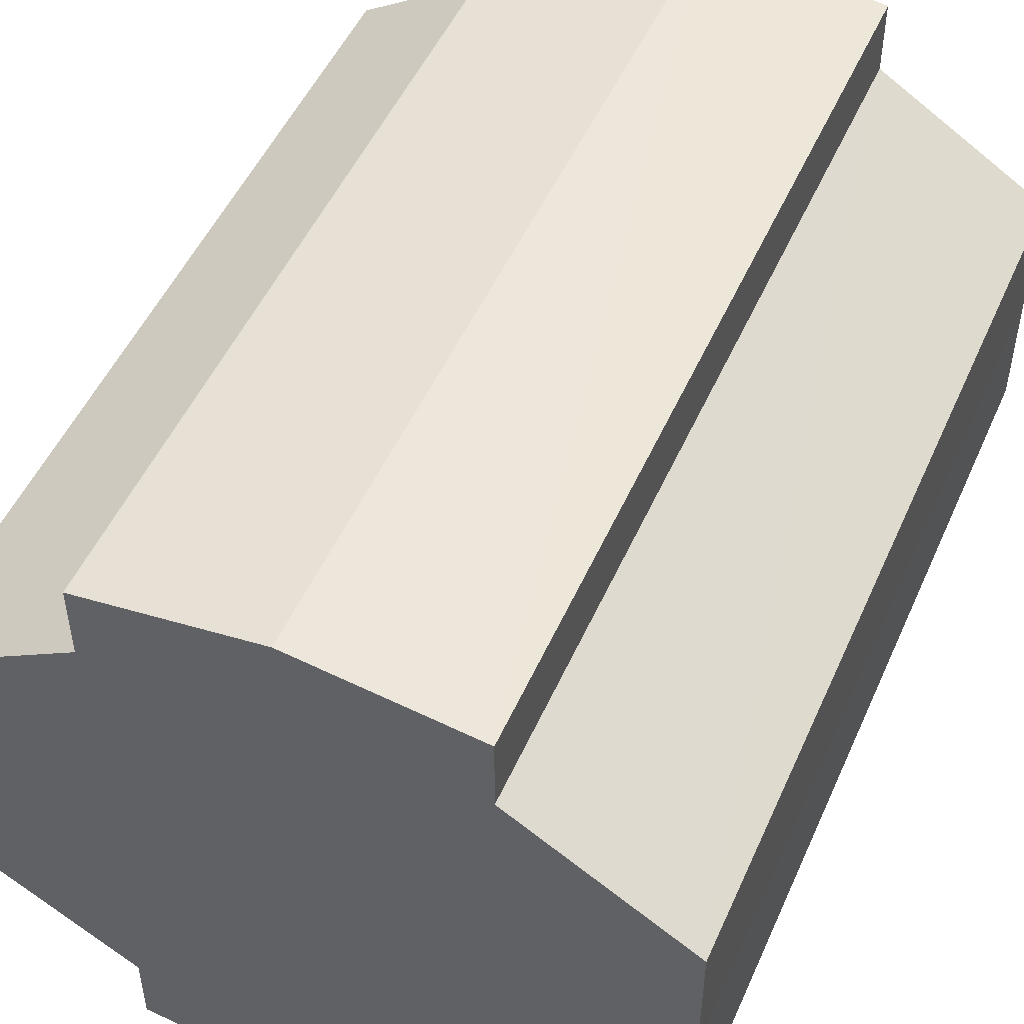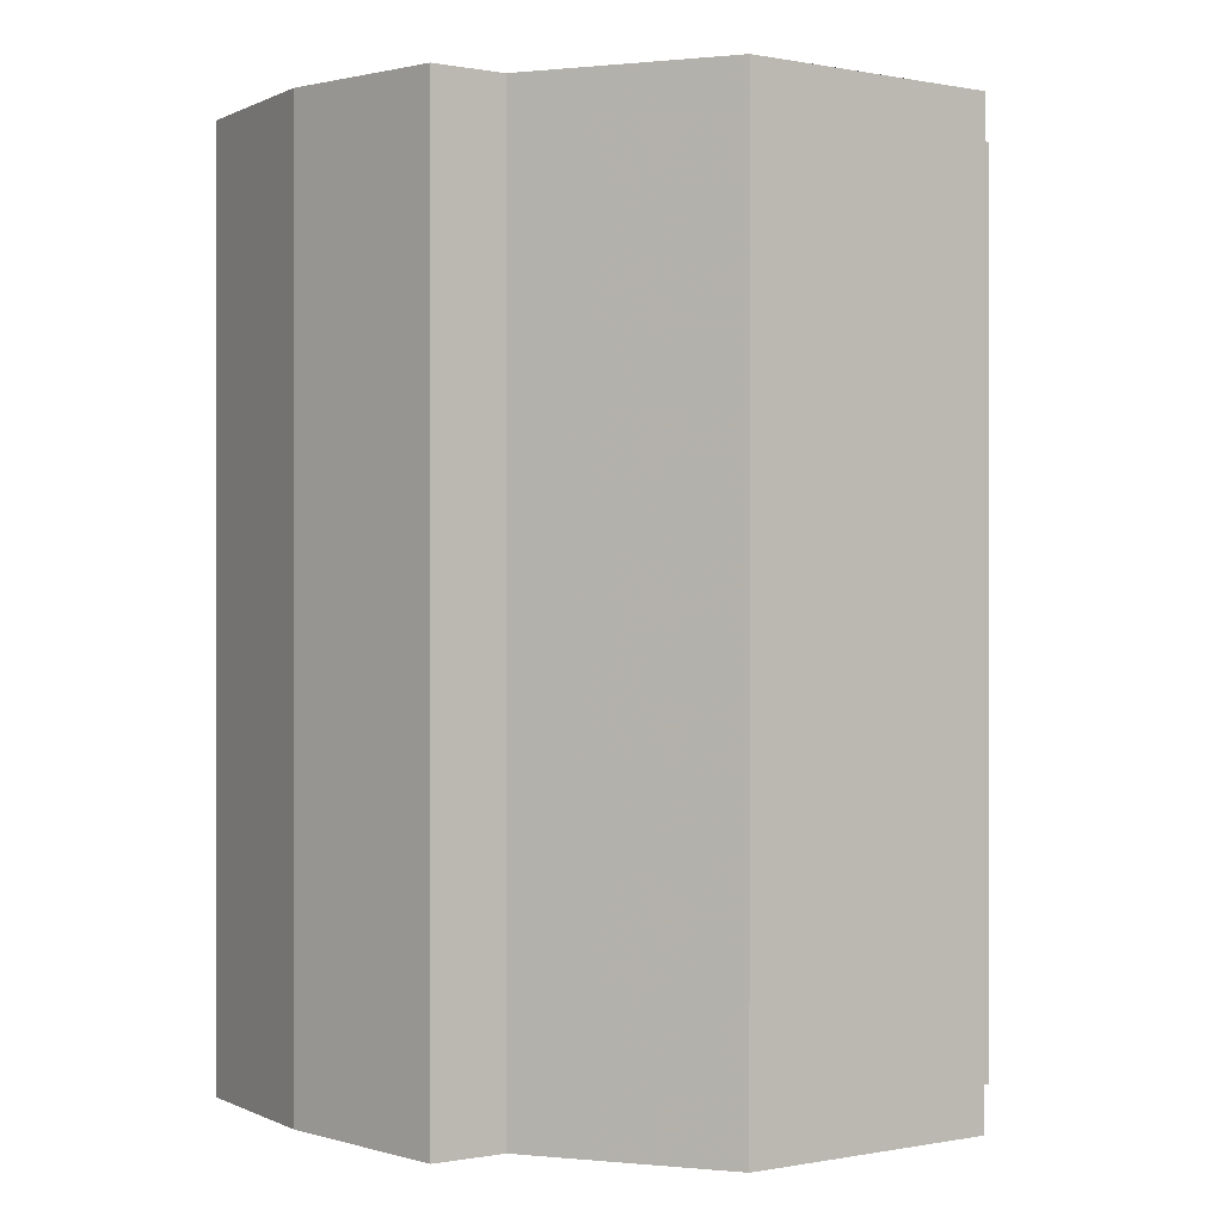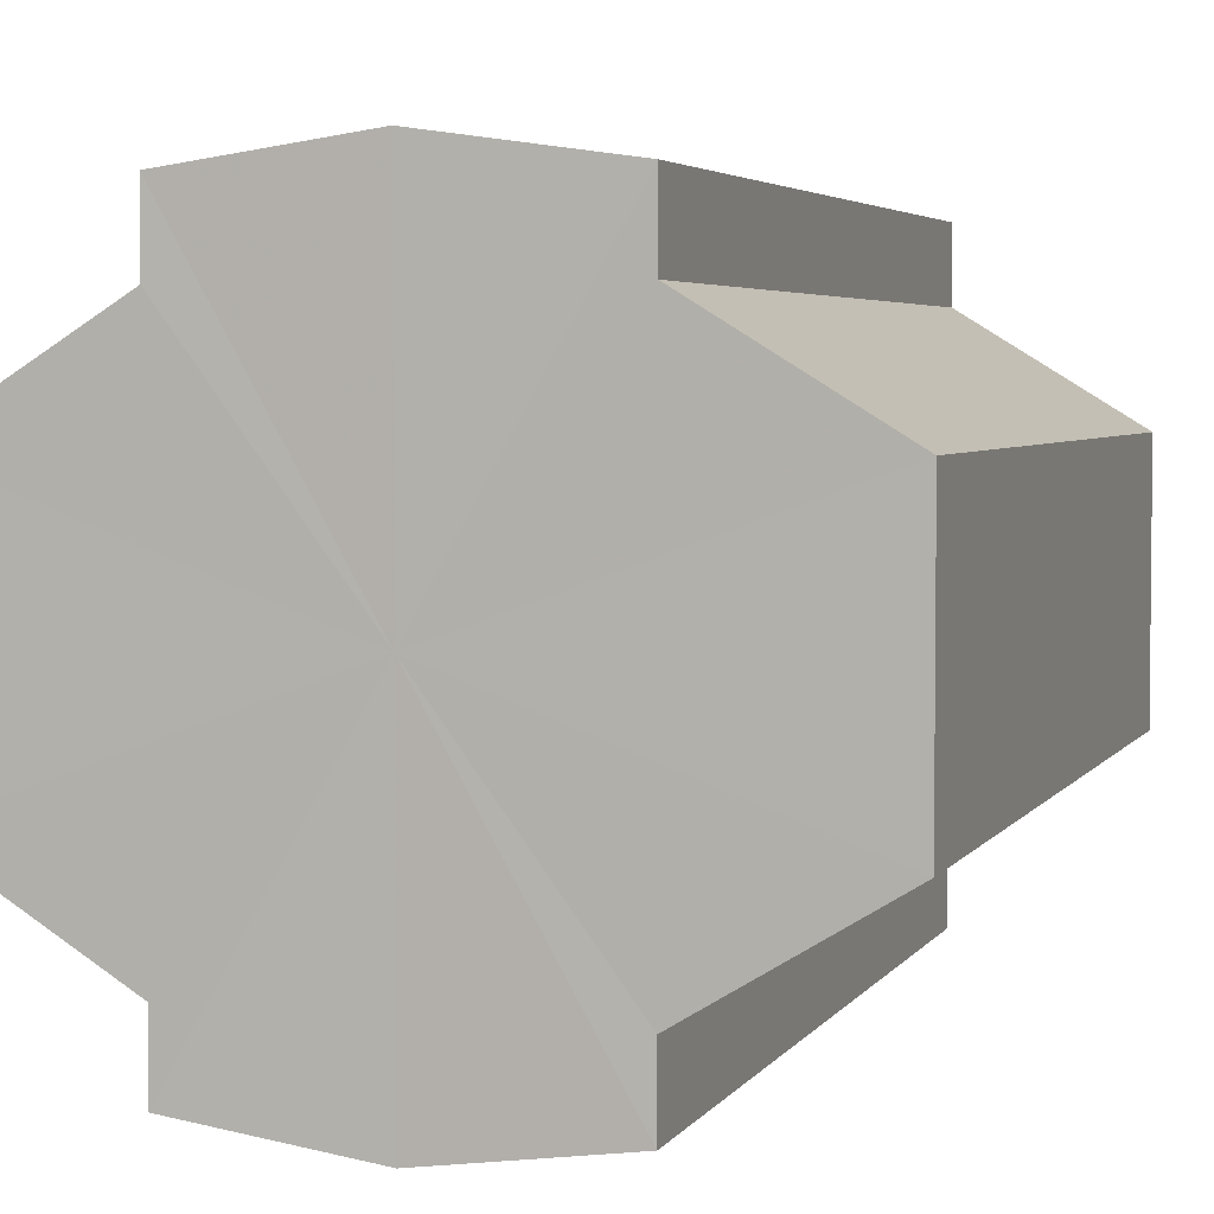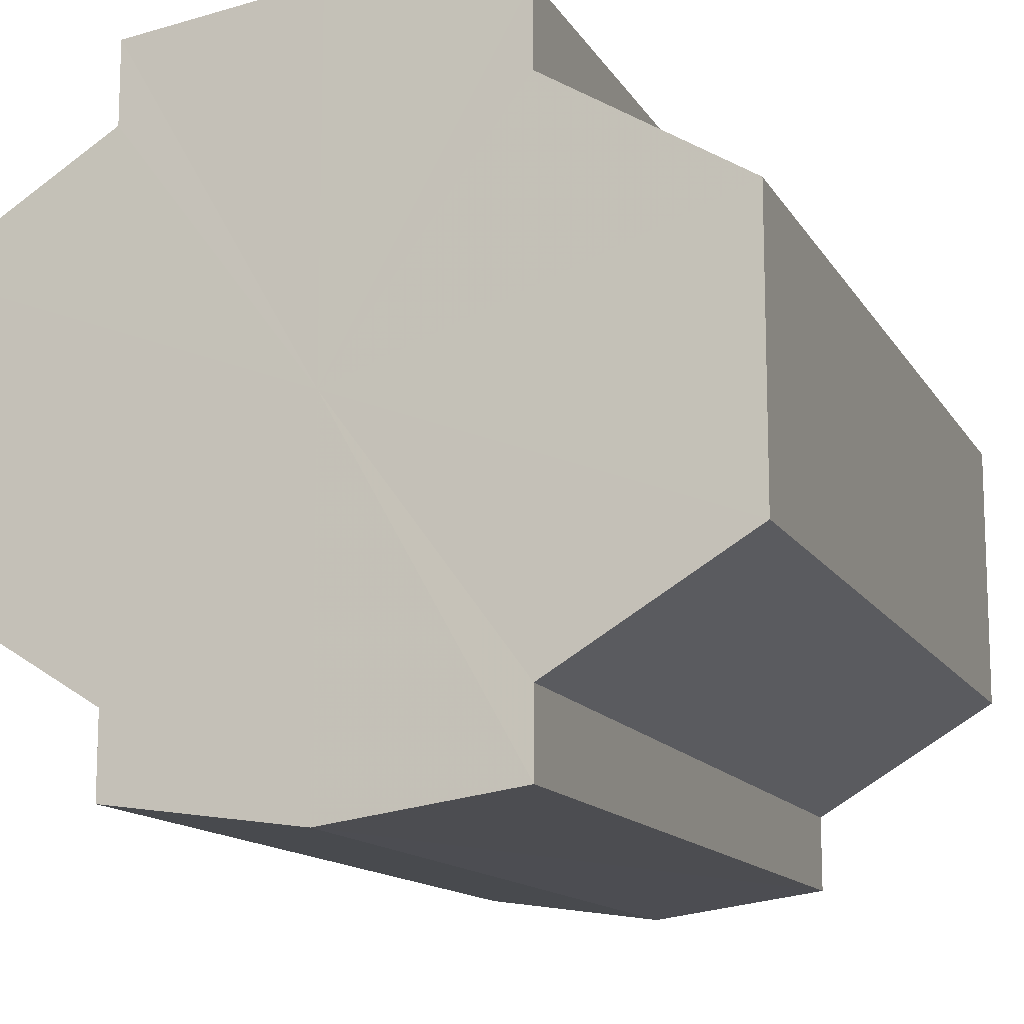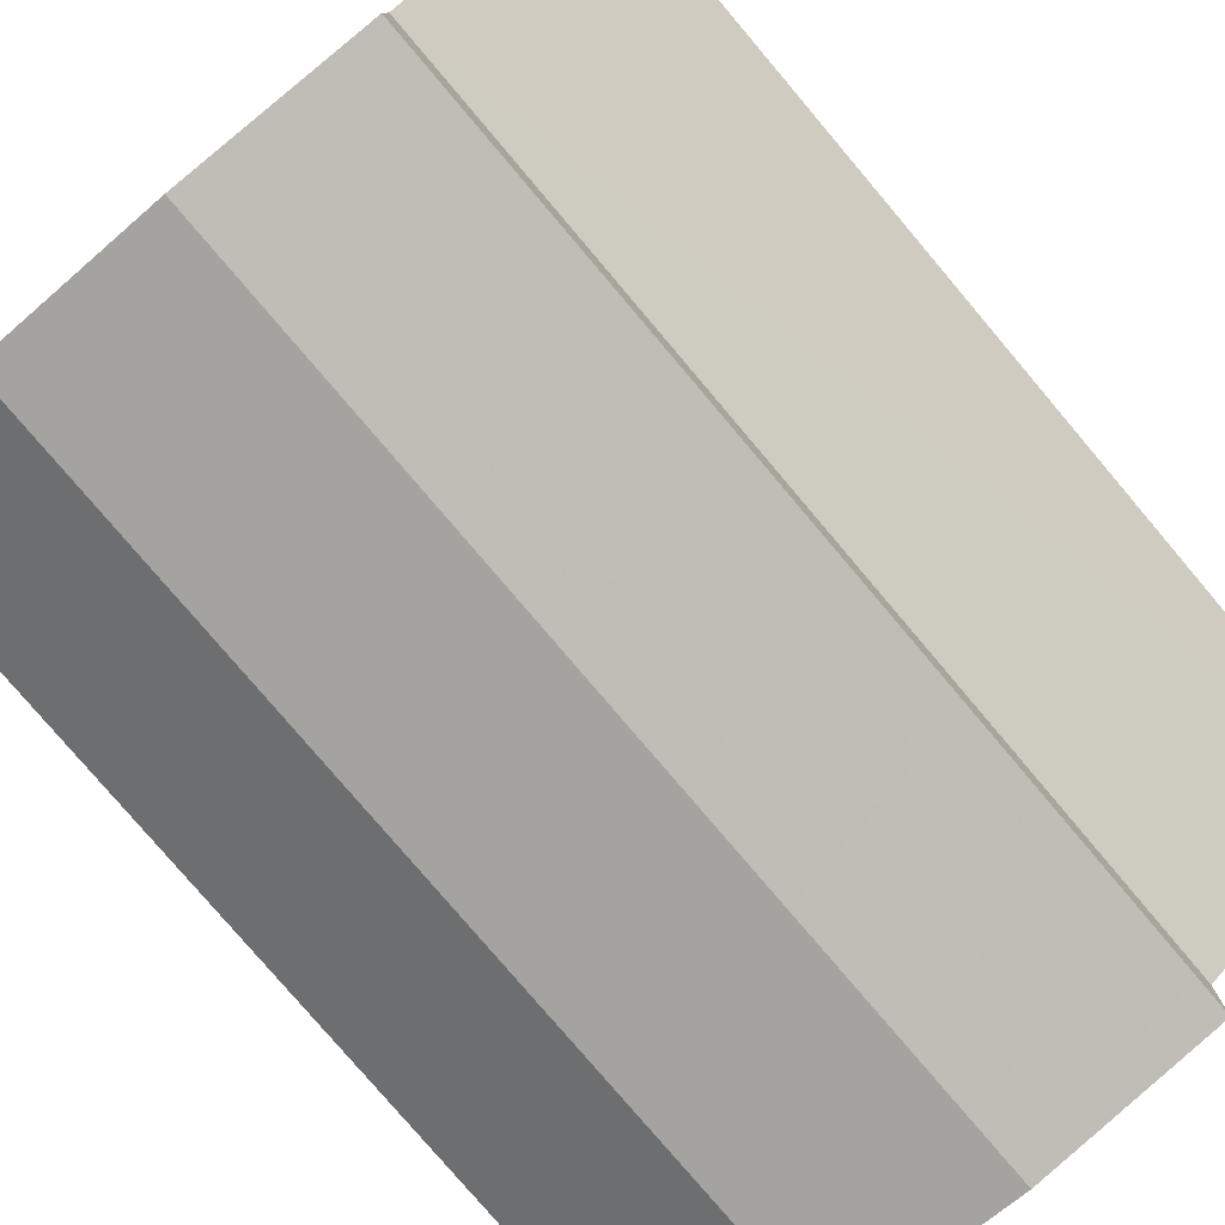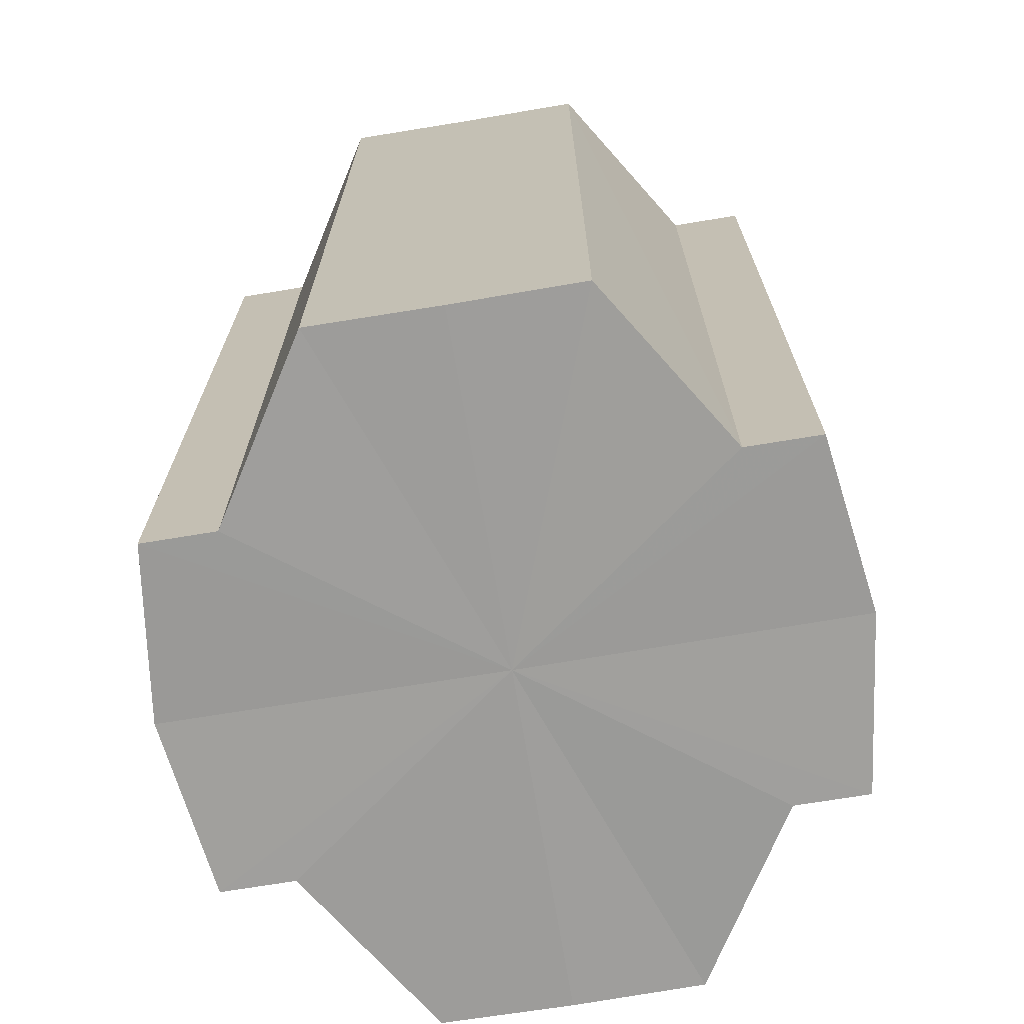
<metadata>
{"format":"obj","ext":"obj","renderer":"f3d","projection":"perspective","resolution":1024,"background":"white","views":[{"elev":50.3,"azim":-156.6,"up":"+Z"},{"elev":0.3,"azim":53.2,"up":"+Y"},{"elev":4.0,"azim":17.8,"up":"+Z"},{"elev":-13.0,"azim":19.7,"up":"+Z"},{"elev":-79.5,"azim":40.3,"up":"+Z"},{"elev":-70.3,"azim":-80.4,"up":"+Y"}]}
</metadata>
<code>
o 3196
v 2159 1880 25.07
v 2159 1880 25.08
v 2159 1880 25.07
v 2159 1880 25.08
v 2159 1880 25.08
v 2159 1880 25.09
v 2159 1880 25.08
v 2159 1880 25.06
v 2159 1880 25.06
v 2159 1880 25.06
v 2159 1880 25.06
v 2159 1880 25.05
v 2159 1880 25.05
v 2159 1880 25.06
v 2159 1880 25.06
v 2159 1880 25.06
v 2159 1880 25.06
v 2159 1880 25.07
v 2159 1880 25.07
v 2159 1880 25.08
v 2159 1880 25.08
v 2159 1880 25.08
v 2159 1880 25.08
v 2159 1880 25.09
v 2159 1880 25.09
v 2159 1880 25.07
v 2159 1880 25.08
v 2159 1880 25.09
v 2159 1880 25.08
v 2159 1880 25.07
v 2159 1880 25.06
v 2159 1880 25.06
v 2159 1880 25.09
v 2159 1880 25.09
v 2159 1880 25.09
v 2159 1880 25.08
v 2159 1880 25.09
v 2159 1880 25.09
v 2159 1880 25.08
v 2159 1880 25.09
v 2159 1880 25.09
v 2159 1880 25.09
v 2159 1880 25.09
v 2159 1880 25.07
v 2159 1880 25.06
v 2159 1880 25.06
v 2159 1880 25.05
v 2159 1880 25.05
v 2159 1880 25.05
v 2159 1880 25.06
v 2159 1880 25.05
v 2159 1880 25.06
v 2159 1880 25.06
v 2159 1880 25.05
v 2159 1880 25.05
v 2159 1880 25.07
v 2159 1880 25.06
v 2159 1880 25.05
v 2159 1880 25.05
v 2159 1880 25.08
v 2159 1880 25.07
v 2159 1880 25.05
v 2159 1880 25.05
v 2159 1880 25.05
v 2159 1880 25.05
v 2159 1880 25.08
v 2159 1880 25.08
v 2159 1880 25.09
v 2159 1880 25.08
v 2159 1880 25.09
v 2159 1880 25.08
v 2159 1880 25.08
v 2159 1880 25.08
v 2159 1880 25.07
v 2159 1880 25.08
v 2159 1880 25.06
v 2159 1880 25.07
v 2159 1880 25.06
v 2159 1880 25.06
v 2159 1880 25.05
v 2159 1880 25.06
v 2159 1880 25.07
v 2159 1880 25.07
v 2159 1880 25.08
v 2159 1880 25.06
v 2159 1880 25.08
v 2159 1880 25.06
v 2159 1880 25.09
v 2159 1880 25.05
v 2159 1880 25.09
v 2159 1880 25.05
v 2159 1880 25.09
v 2159 1880 25.05
v 2159 1880 25.08
v 2159 1880 25.06
v 2159 1880 25.08
v 2159 1880 25.06
v 2159 1880 25.07
f 1 2 3
f 2 4 5
f 4 6 7
f 8 1 9
f 10 8 11
f 12 10 13
f 13 14 15
f 15 16 17
f 17 18 19
f 19 20 21
f 21 22 23
f 23 24 25
f 26 24 27
f 26 28 24
f 26 27 29
f 26 29 30
f 26 30 31
f 26 31 32
f 26 33 28
f 34 33 35
f 26 36 33
f 37 38 34
f 26 39 36
f 40 41 37
f 41 42 43
f 26 44 39
f 26 45 44
f 26 46 45
f 26 47 46
f 26 48 47
f 26 49 48
f 26 32 49
f 50 47 51
f 52 53 50
f 54 49 55
f 56 57 52
f 58 59 54
f 60 61 56
f 62 63 58
f 63 64 65
f 66 67 60
f 68 69 66
f 70 71 68
f 71 72 73
f 72 74 75
f 74 76 77
f 76 78 79
f 78 80 81
f 82 83 84
f 82 85 83
f 82 84 86
f 82 87 85
f 82 86 88
f 82 89 87
f 82 88 90
f 82 91 89
f 82 90 92
f 82 93 91
f 82 92 94
f 82 95 93
f 82 94 96
f 82 97 95
f 82 96 98
f 82 98 97

</code>
